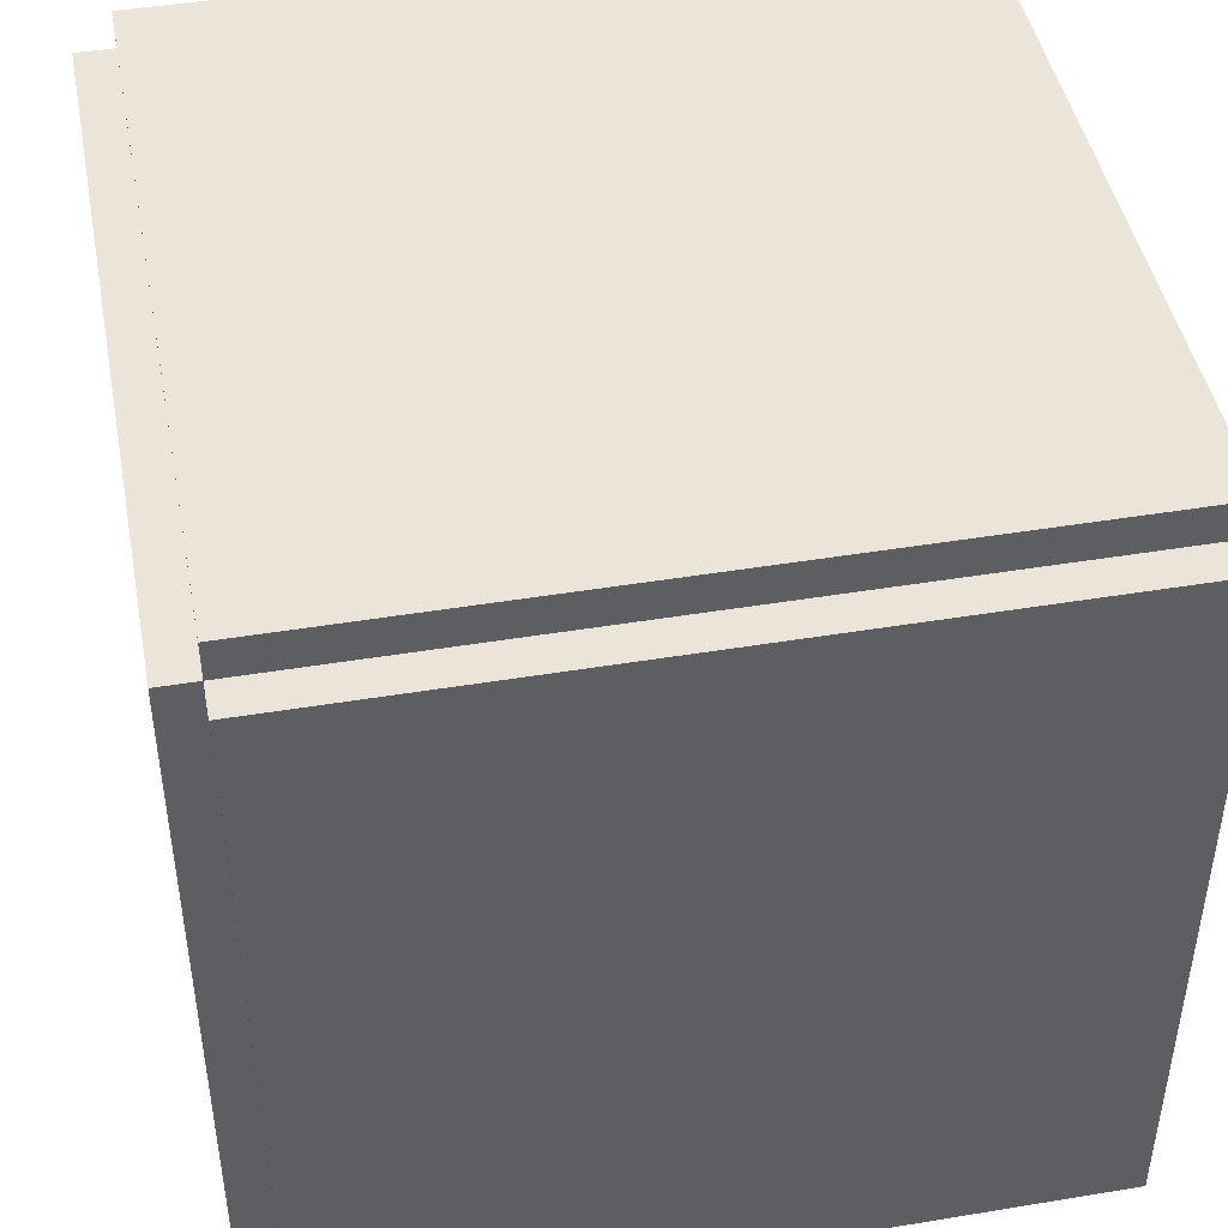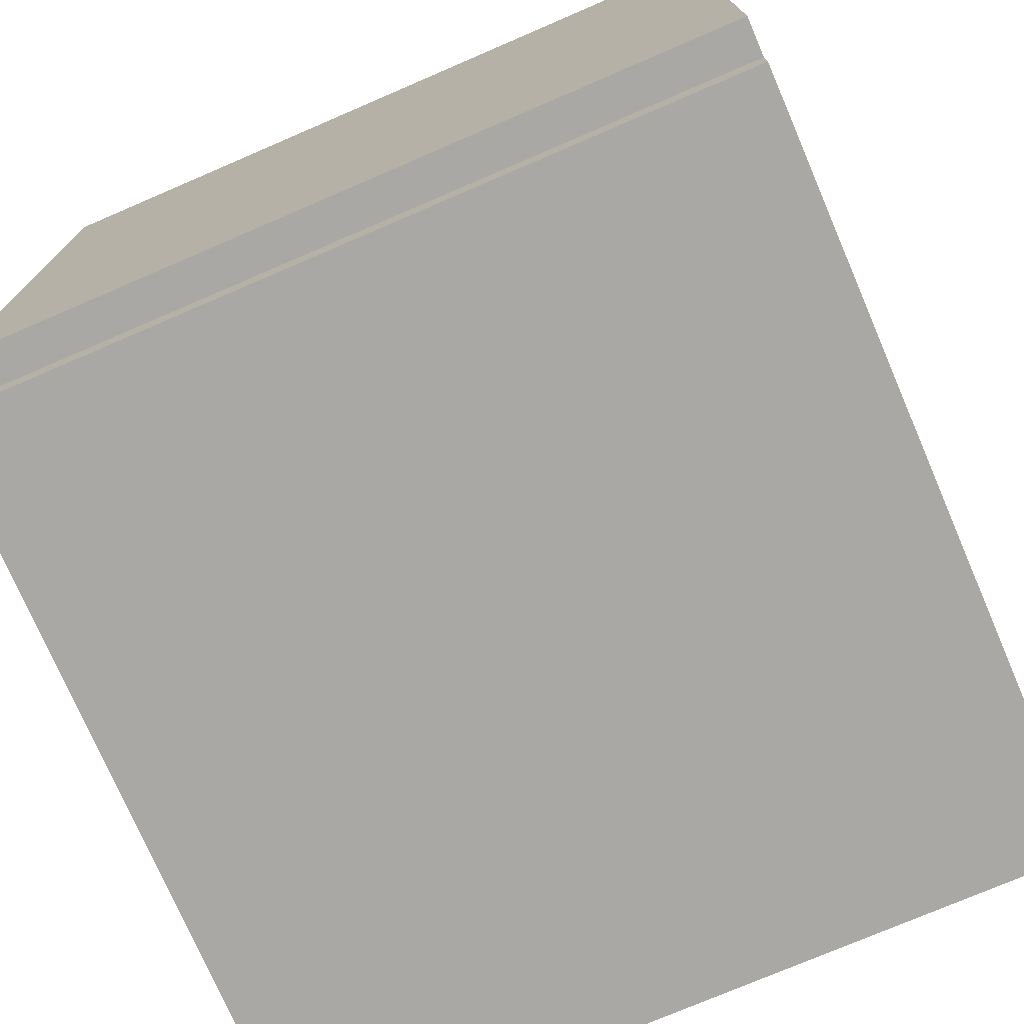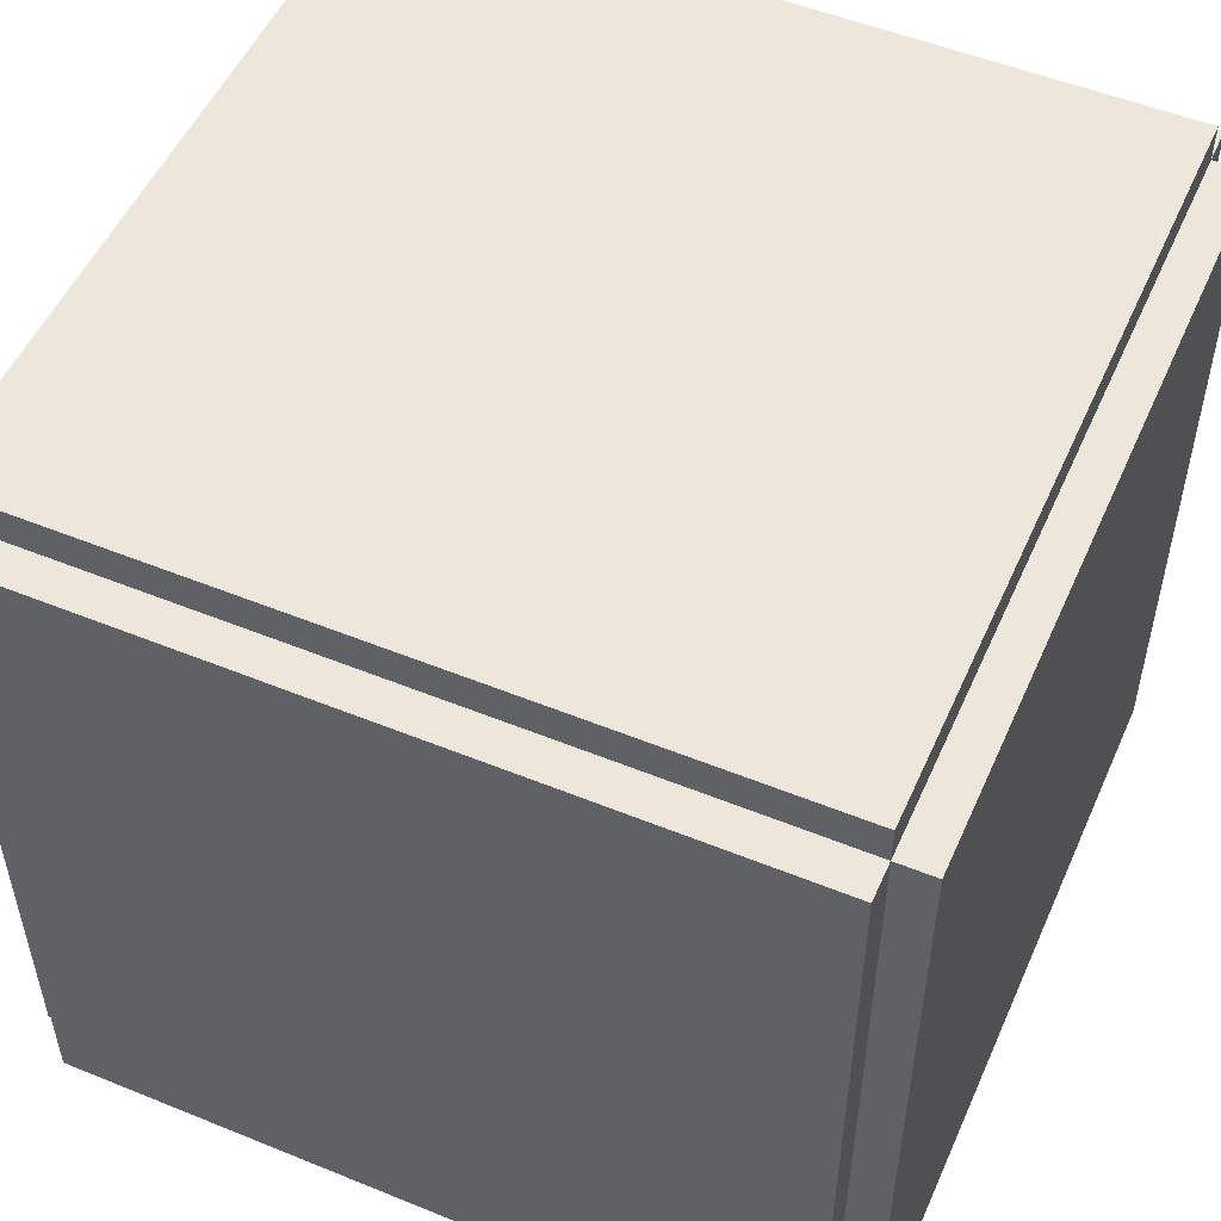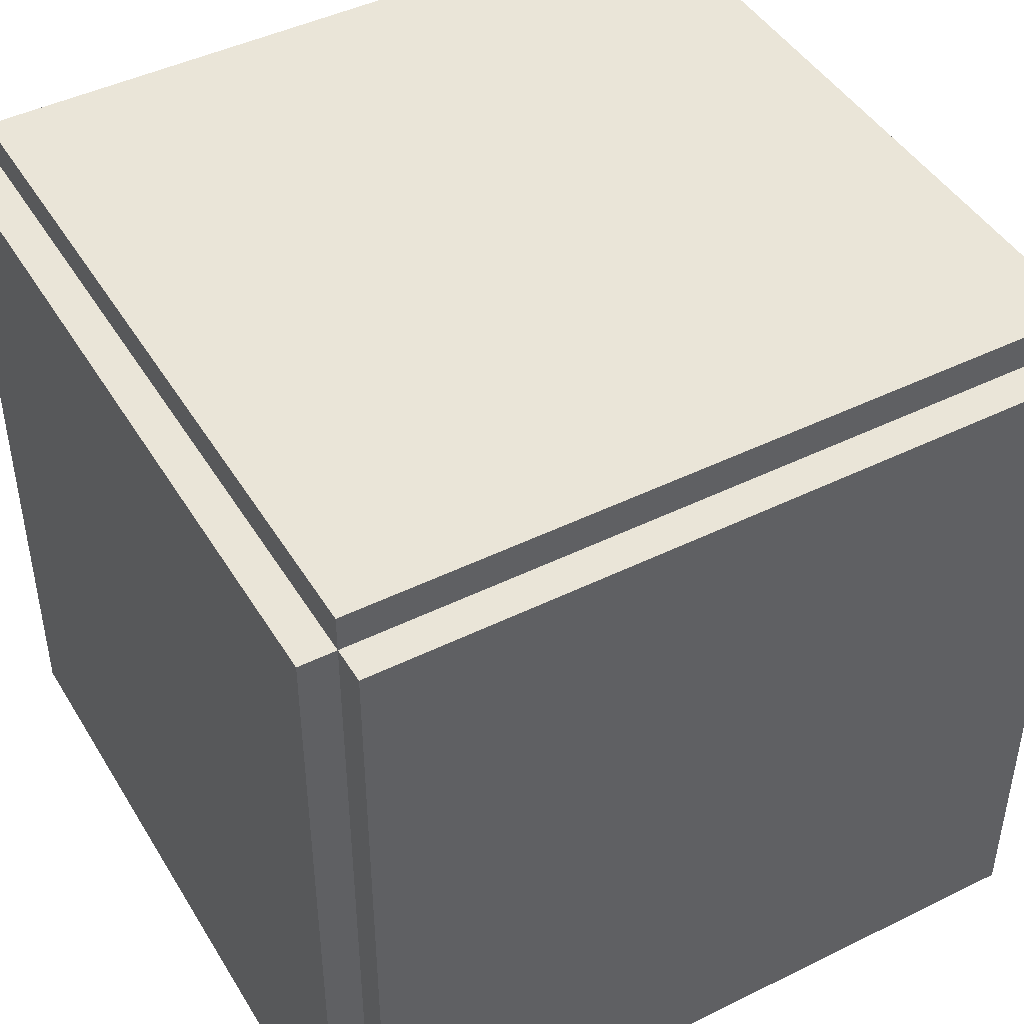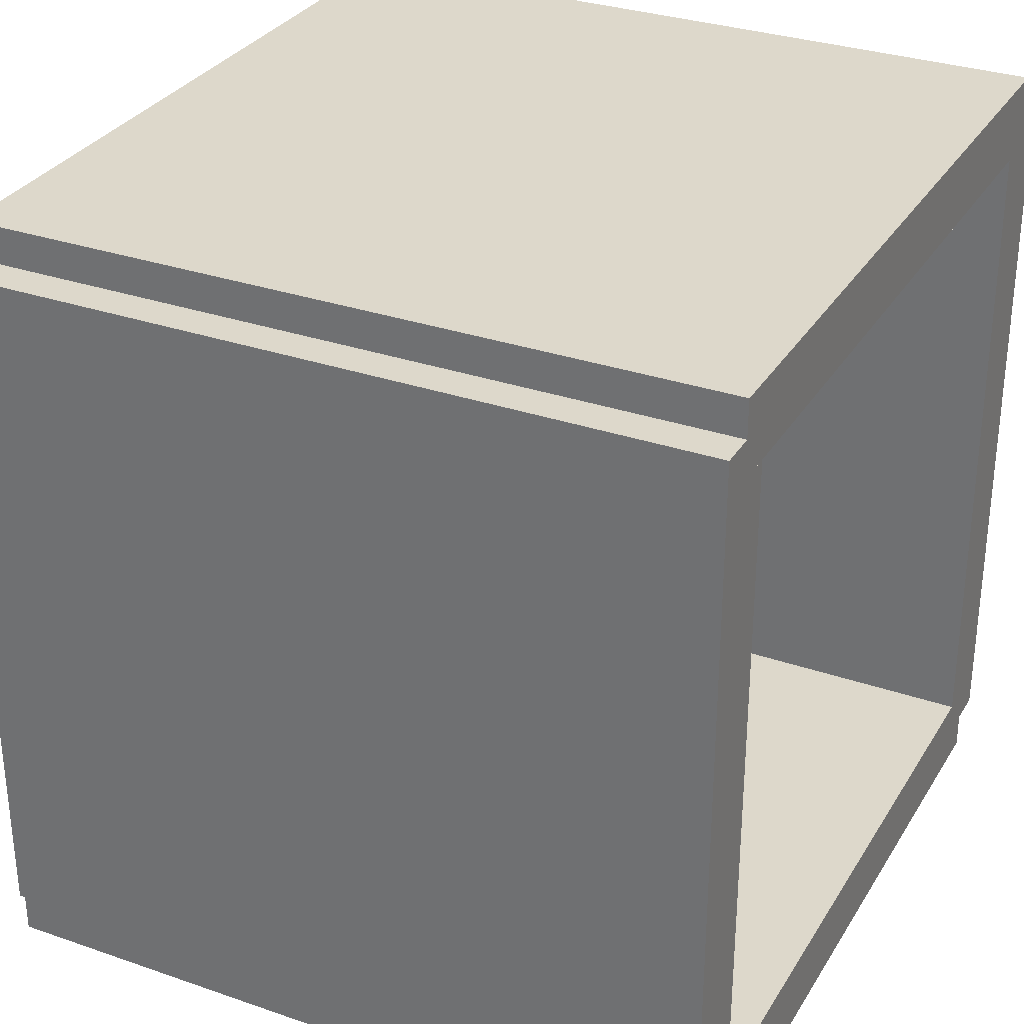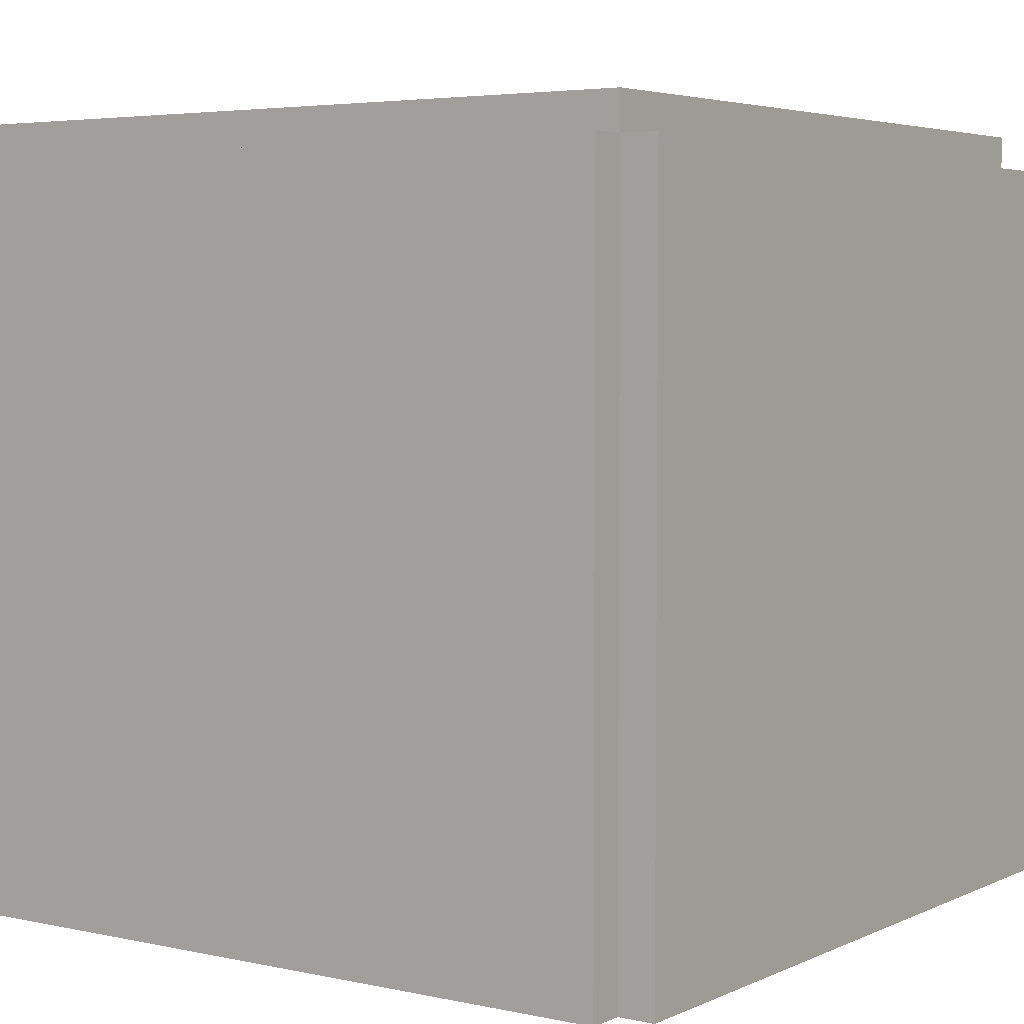
<metadata>
{"format":"obj","ext":"obj","renderer":"f3d","projection":"perspective","resolution":1024,"background":"white","views":[{"elev":45.3,"azim":79.2,"up":"+Y"},{"elev":-74.9,"azim":113.3,"up":"+Y"},{"elev":52.2,"azim":-66.3,"up":"+Z"},{"elev":45.2,"azim":60.4,"up":"+Z"},{"elev":31.1,"azim":116.3,"up":"+Y"},{"elev":4.3,"azim":125.2,"up":"+Z"}]}
</metadata>
<code>
o grid
v -195.6 -219.9 395.9
v -195.6 -180.8 395.9
v -195.6 -219.9 4.683
v -195.6 -180.8 4.683
v 195.6 -219.9 395.9
v 195.6 -180.8 395.9
v 195.6 -219.9 4.683
v 195.6 -180.8 4.683
v -195.6 171.3 395.9
v -195.6 210.5 395.9
v -195.6 171.3 4.683
v -195.6 210.5 4.683
v 195.6 171.3 395.9
v 195.6 210.5 395.9
v 195.6 171.3 4.683
v 195.6 210.5 4.683
v 215.2 -200.3 395.9
v 176.1 -200.3 395.9
v 215.2 -200.3 4.683
v 176.1 -200.3 4.683
v 215.2 190.9 395.9
v 176.1 190.9 395.9
v 215.2 190.9 4.683
v 176.1 190.9 4.683
v -176.1 -200.3 395.9
v -215.2 -200.3 395.9
v -176.1 -200.3 4.683
v -215.2 -200.3 4.683
v -176.1 190.9 395.9
v -215.2 190.9 395.9
v -176.1 190.9 4.683
v -215.2 190.9 4.683
v 195.6 -200.3 376.4
v 195.6 -200.3 415.5
v -195.6 -200.3 376.4
v -195.6 -200.3 415.5
v 195.6 190.9 376.4
v 195.6 190.9 415.5
v -195.6 190.9 376.4
v -195.6 190.9 415.5
f 1 2 4 3
f 3 4 8 7
f 7 8 6 5
f 5 6 2 1
f 3 7 5 1
f 8 4 2 6
f 9 10 12 11
f 11 12 16 15
f 15 16 14 13
f 13 14 10 9
f 11 15 13 9
f 16 12 10 14
f 17 18 20 19
f 19 20 24 23
f 23 24 22 21
f 21 22 18 17
f 19 23 21 17
f 24 20 18 22
f 25 26 28 27
f 27 28 32 31
f 31 32 30 29
f 29 30 26 25
f 27 31 29 25
f 32 28 26 30
f 33 34 36 35
f 35 36 40 39
f 39 40 38 37
f 37 38 34 33
f 35 39 37 33
f 40 36 34 38

</code>
